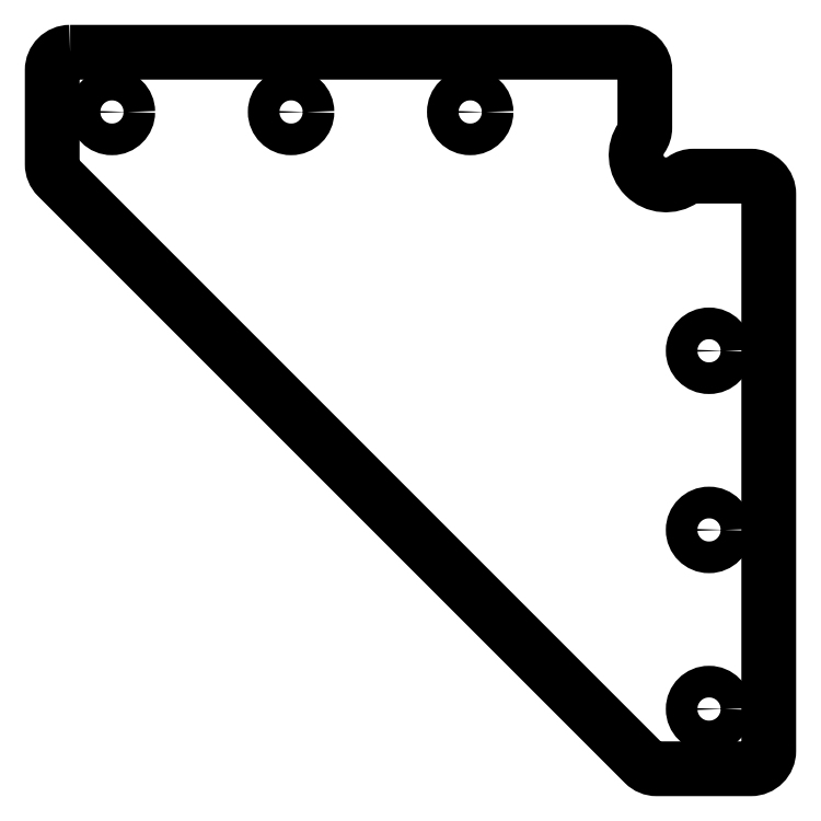
<metadata>
{"format":"dxf","ext":"dxf","renderer":"ezdxf+matplotlib","layout":"modelspace","background":"white","min_lineweight":24,"dpi":150}
</metadata>
<code>
0
SECTION
2
ENTITIES
0
LWPOLYLINE
8
0
90
16
70
1
43
0
10
-117
20
-5.551e-16
42
0.4142
10
-120
20
-3
10
-120
20
-18.76
42
0.1989
10
-119.1
20
-20.88
10
-20.88
20
-119.1
42
0.1989
10
-18.76
20
-120
10
-3
20
-120
42
0.4142
10
4.13e-12
20
-117
10
4.138e-12
20
-23.75
42
0.4142
10
-3
20
-20.75
10
-12.6
20
-20.75
42
0.1549
10
-14.33
20
-21.3
42
-0.8424
10
-21.3
20
-14.33
42
0.1549
10
-20.75
20
-12.6
10
-20.75
20
-3
42
0.4142
10
-23.75
20
-5.551e-16
0
CIRCLE
8
0
10
-110
20
-10
30
0
40
2.65
210
0
220
-0
230
1
0
CIRCLE
8
0
10
-50
20
-10
30
0
40
2.65
210
0
220
-0
230
1
0
CIRCLE
8
0
10
-80
20
-10
30
0
40
2.65
210
0
220
-0
230
1
0
CIRCLE
8
0
10
-10
20
-50
30
0
40
2.65
210
0
220
-0
230
1
0
CIRCLE
8
0
10
-10
20
-80
30
0
40
2.65
210
0
220
-0
230
1
0
CIRCLE
8
0
10
-10
20
-110
30
0
40
2.65
210
0
220
-0
230
1
0
ENDSEC
0
EOF

</code>
